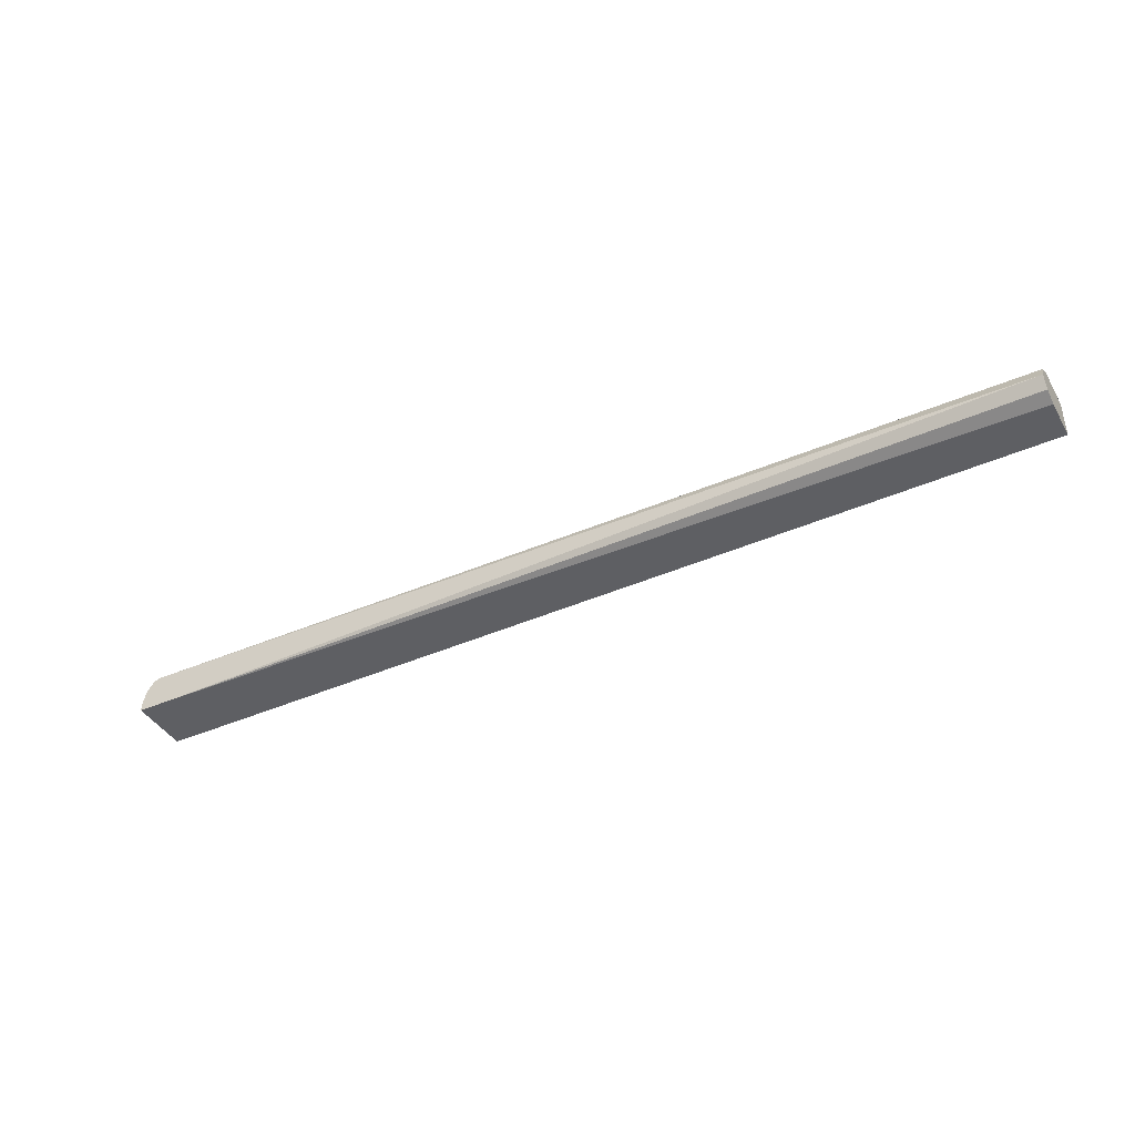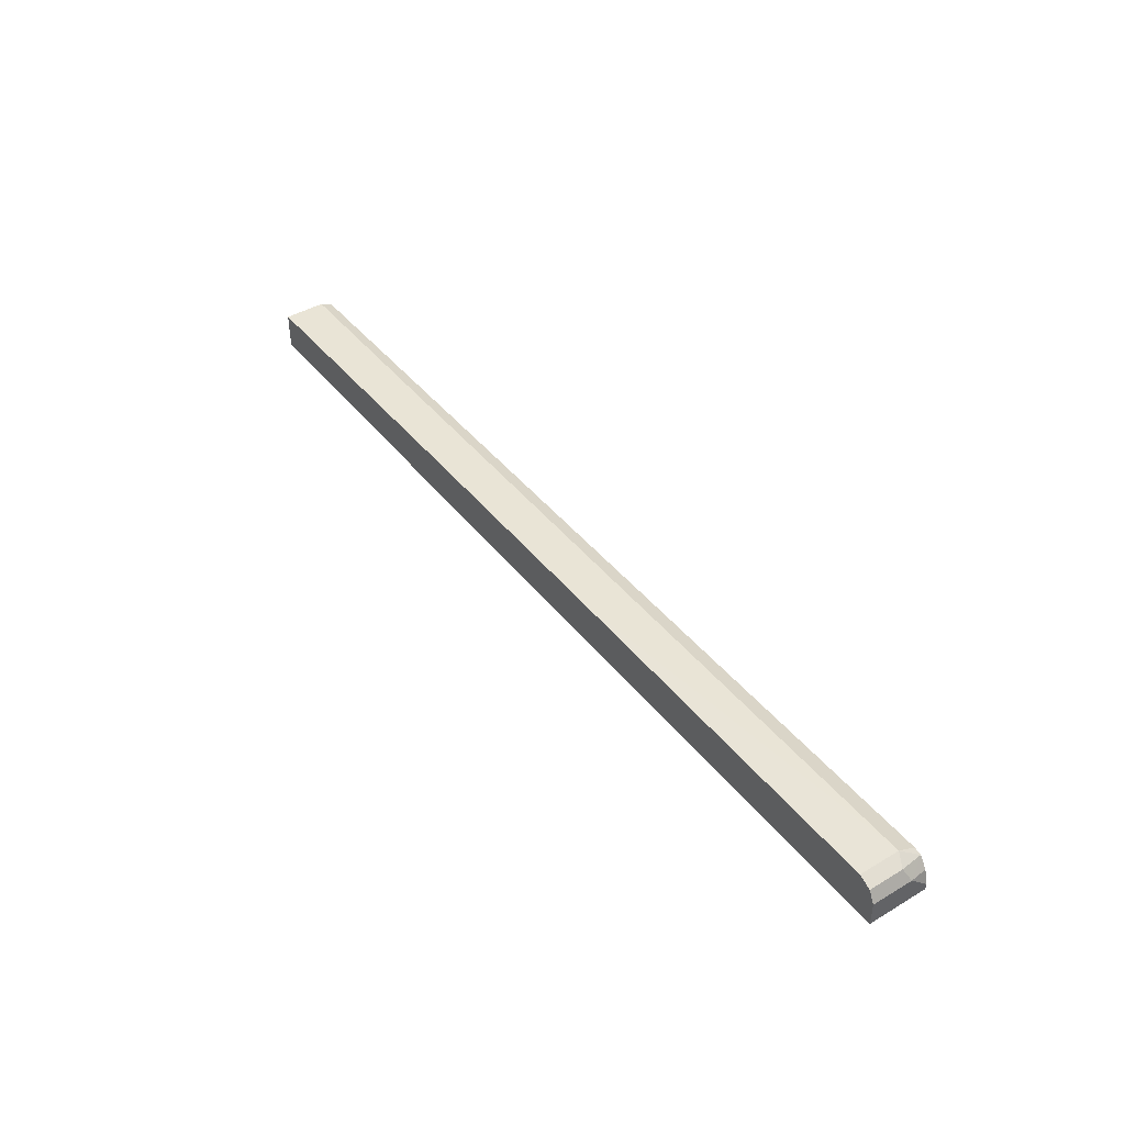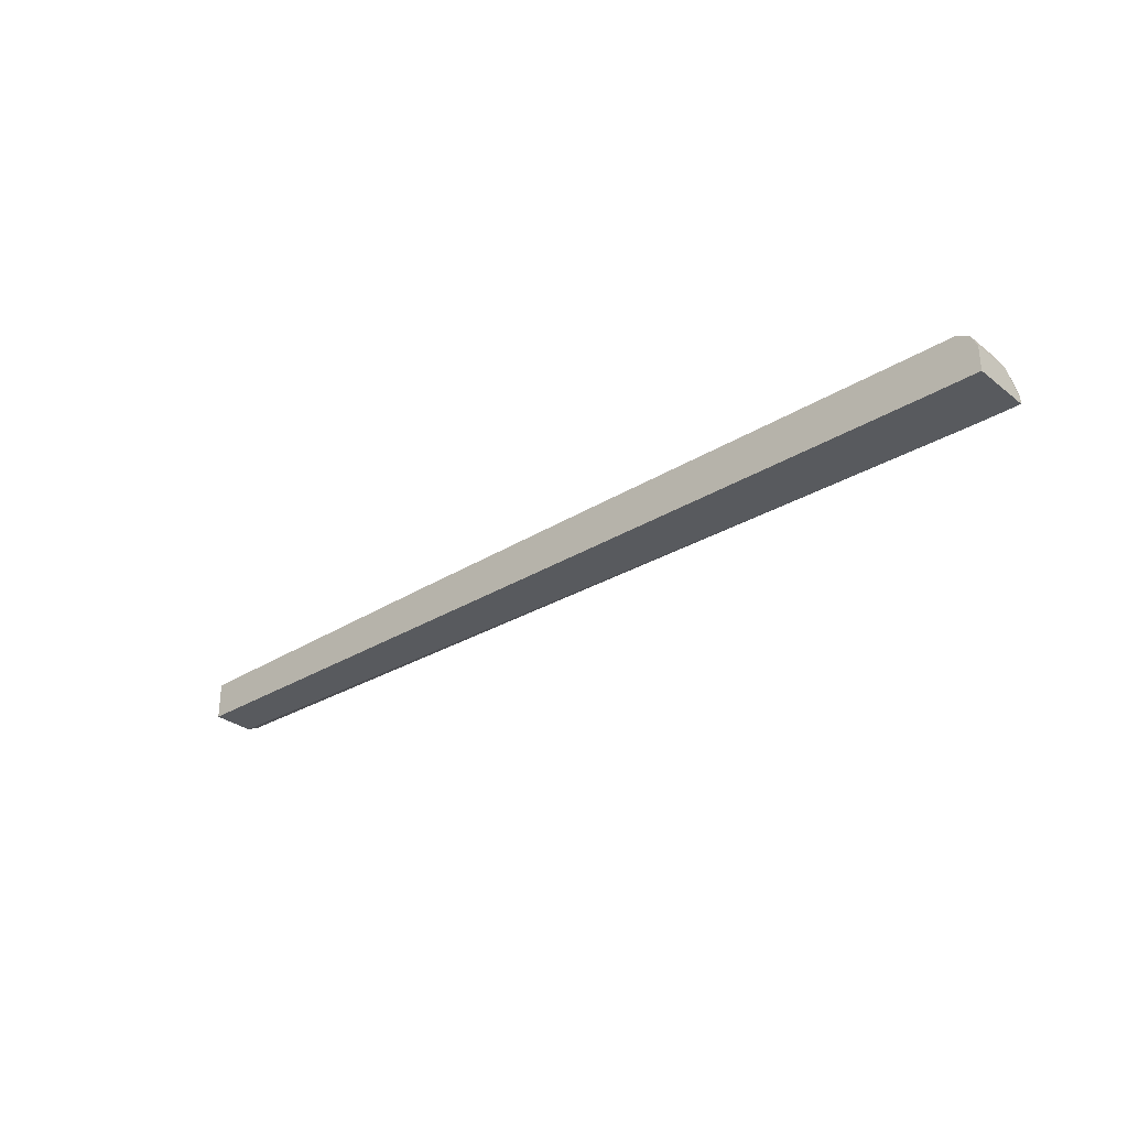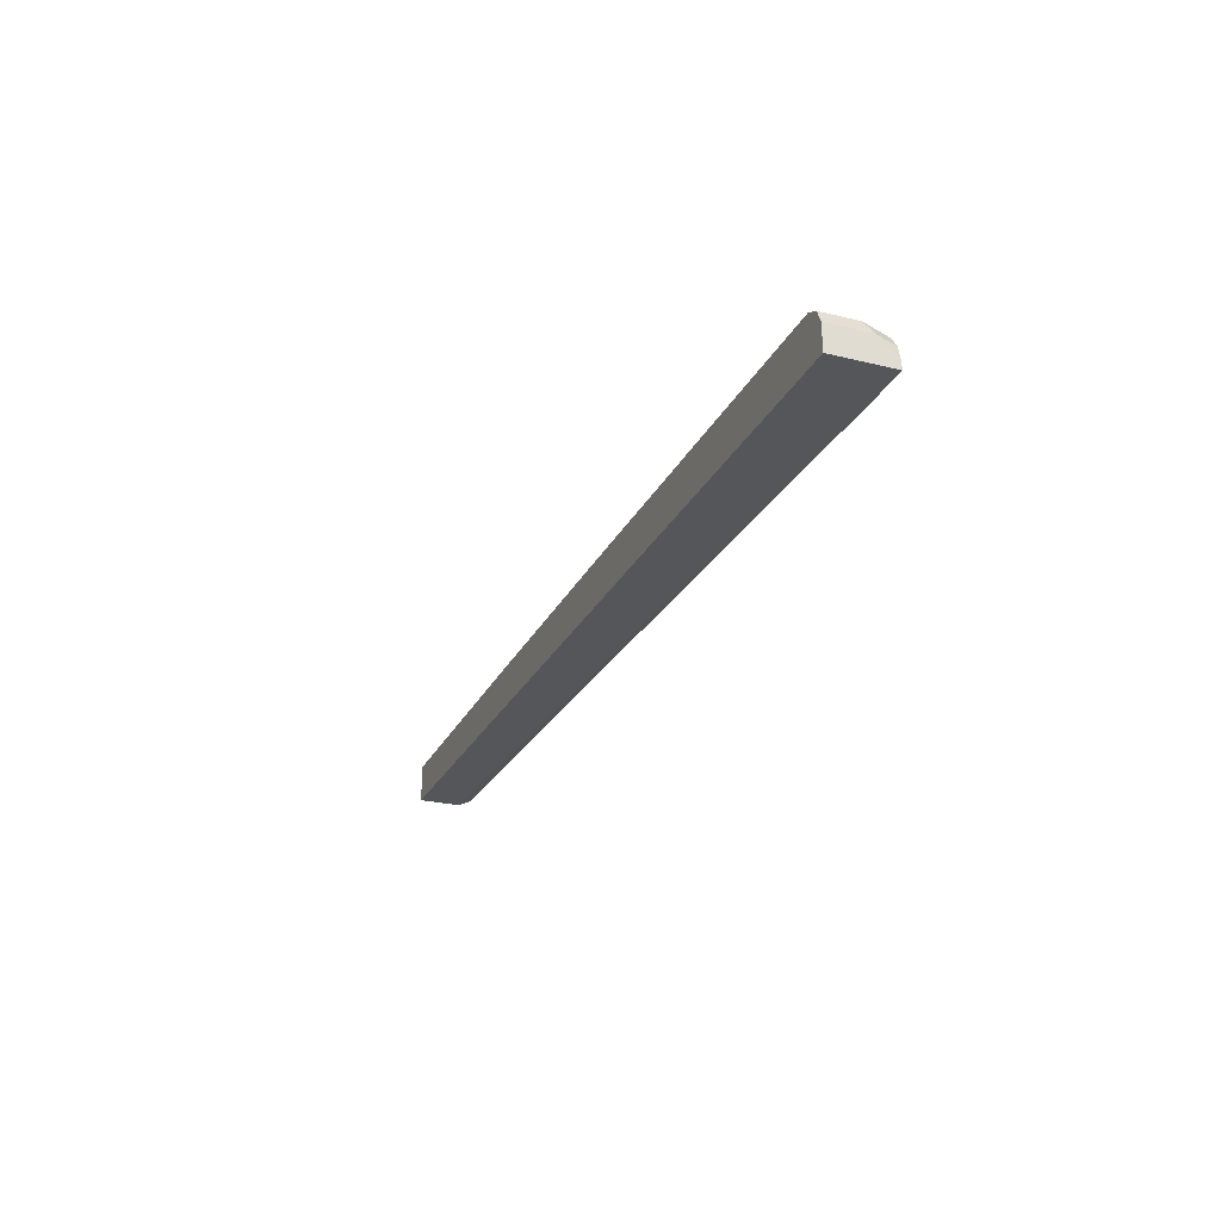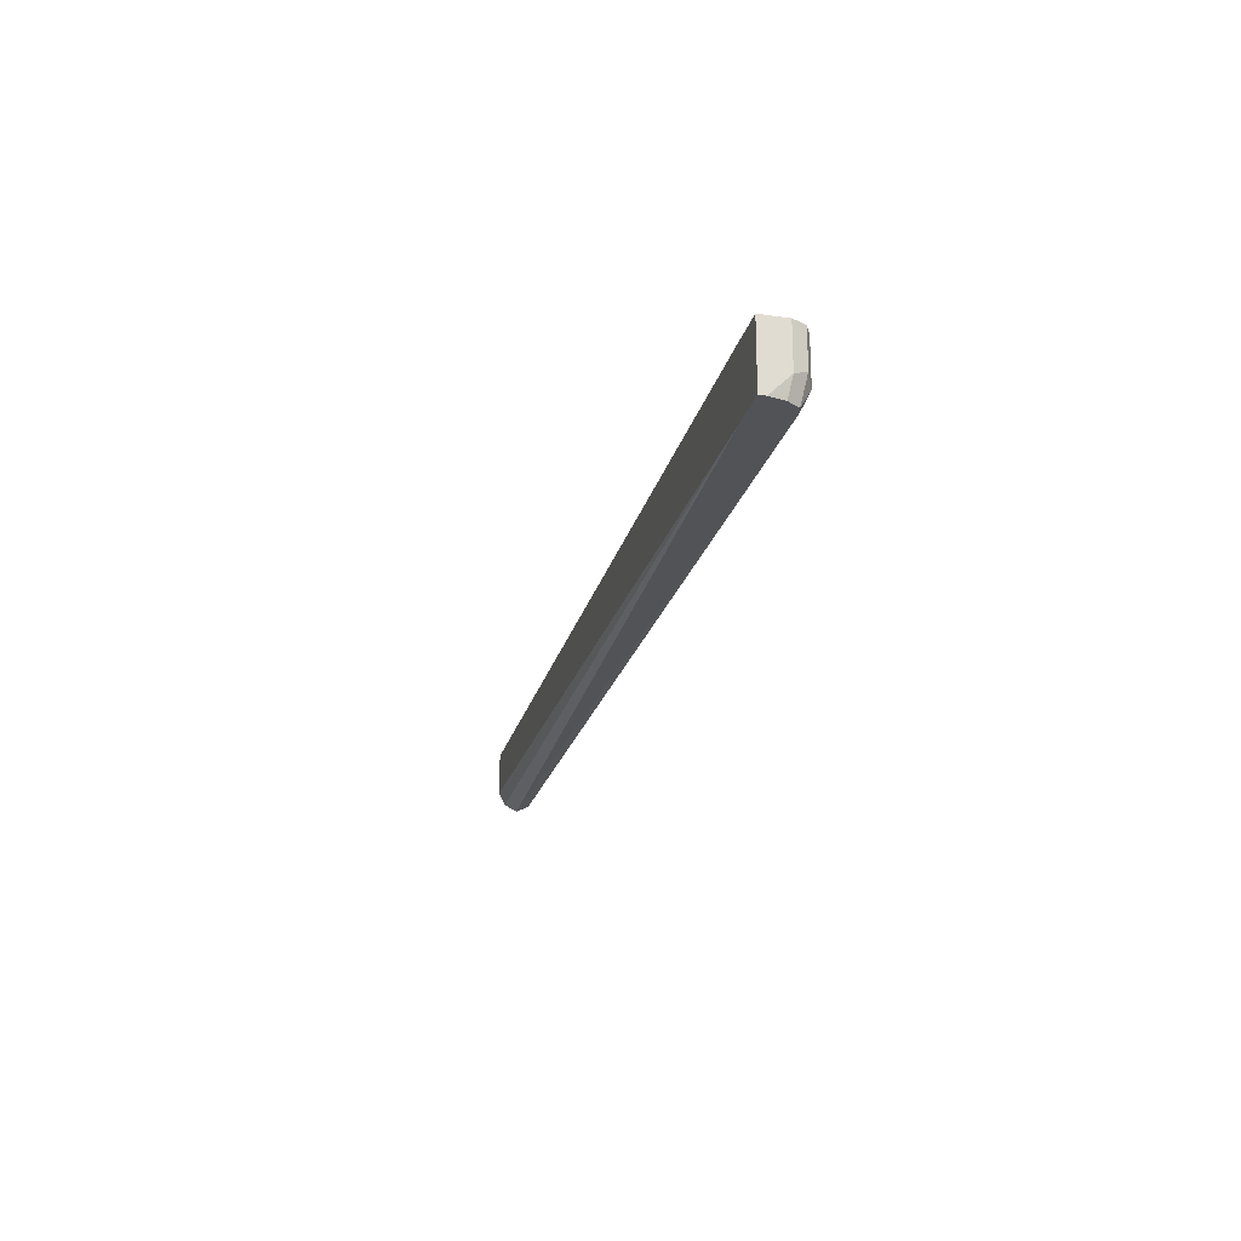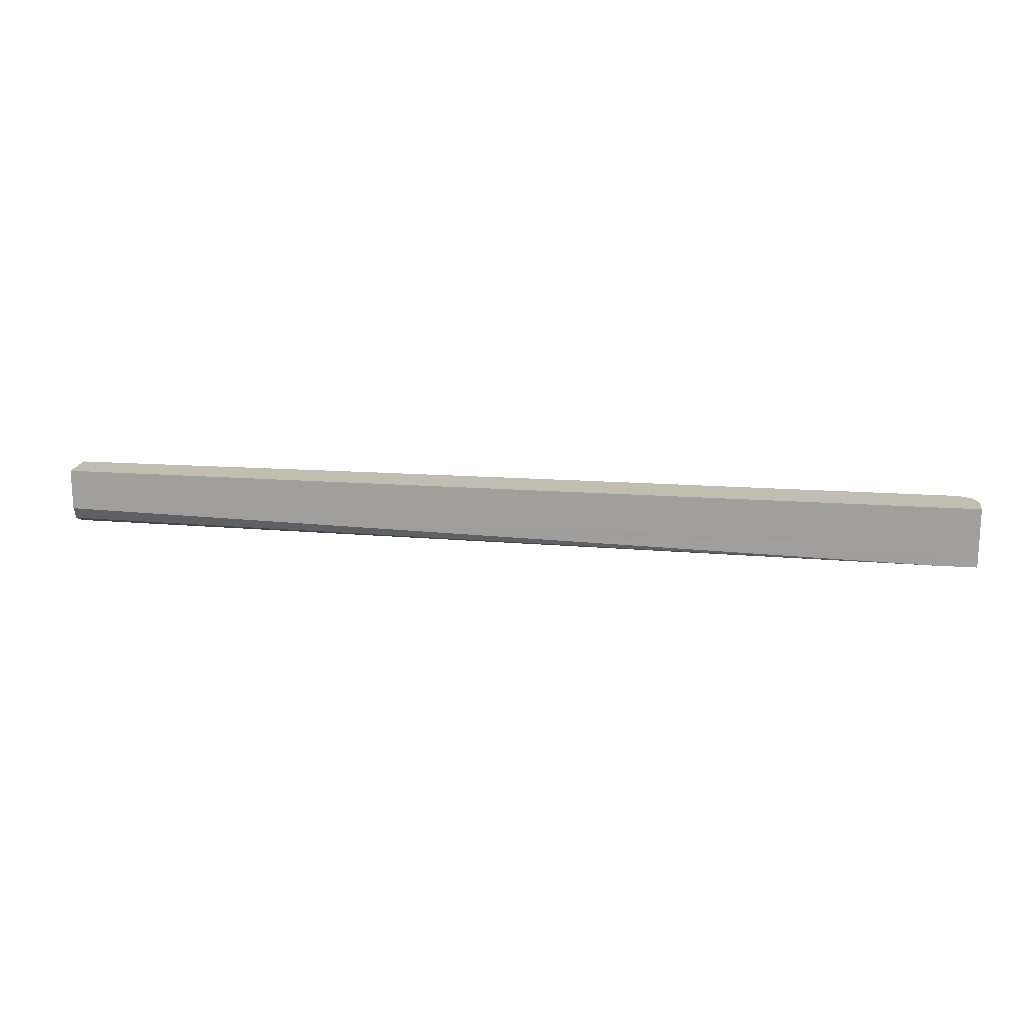
<metadata>
{"format":"obj","ext":"obj","renderer":"f3d","projection":"perspective","resolution":1024,"background":"white","views":[{"elev":-40.9,"azim":-152.1,"up":"+Y"},{"elev":43.0,"azim":54.7,"up":"+Y"},{"elev":-30.8,"azim":41.9,"up":"+Y"},{"elev":-25.7,"azim":68.6,"up":"+Y"},{"elev":-22.2,"azim":76.3,"up":"+Z"},{"elev":17.0,"azim":8.2,"up":"+Z"}]}
</metadata>
<code>
v 0.5039 -9.6e-07 0.4679
v 0.5002 -0.003636 0.4497
v 0.4931 0.007157 0.4497
v 0.5039 -0.02406 0.4497
v 0.5039 -0.018 0.4497
v 0.5039 -0.02406 0.5076
v 0.5039 -9.6e-07 0.5076
v -0.1062 0.01984 0.5076
v -0.3959 -0.018 0.5076
v -0.3959 0.018 0.5076
v -0.3959 0.018 0.4679
v -0.3959 0.012 0.4559
v 0.4861 0.008897 0.4497
v -0.02129 0.018 0.4679
v 0.1223 0.01984 0.5076
v 0.4859 0.01799 0.5076
v 0.4979 0.012 0.5076
v 0.4979 0.012 0.4739
v 0.4859 0.01799 0.4679
v 0.4654 -0.02406 0.4497
v -0.3959 1.81e-06 0.4499
v -0.3959 -0.012 0.4559
v -0.3959 -0.018 0.4679
v 0.4619 -0.02406 0.4739
v 0.4619 -0.02406 0.5076
f 20 22 21
f 20 21 13
f 20 13 4
f 3 4 13
f 19 15 16
f 19 13 14
f 19 14 15
f 20 23 22
f 19 3 13
f 20 24 23
f 12 13 21
f 24 4 25
f 24 25 23
f 25 9 23
f 25 6 9
f 25 4 6
f 23 9 21
f 22 23 21
f 10 21 9
f 12 21 10
f 19 16 18
f 20 4 24
f 19 18 3
f 8 16 15
f 17 7 1
f 3 18 1
f 2 3 1
f 2 4 3
f 5 4 2
f 5 2 1
f 1 6 4
f 7 6 1
f 8 6 7
f 8 9 6
f 8 10 9
f 5 1 4
f 11 12 10
f 11 13 12
f 11 14 13
f 11 15 14
f 11 8 15
f 8 7 16
f 17 16 7
f 17 18 16
f 11 10 8
f 17 1 18

</code>
